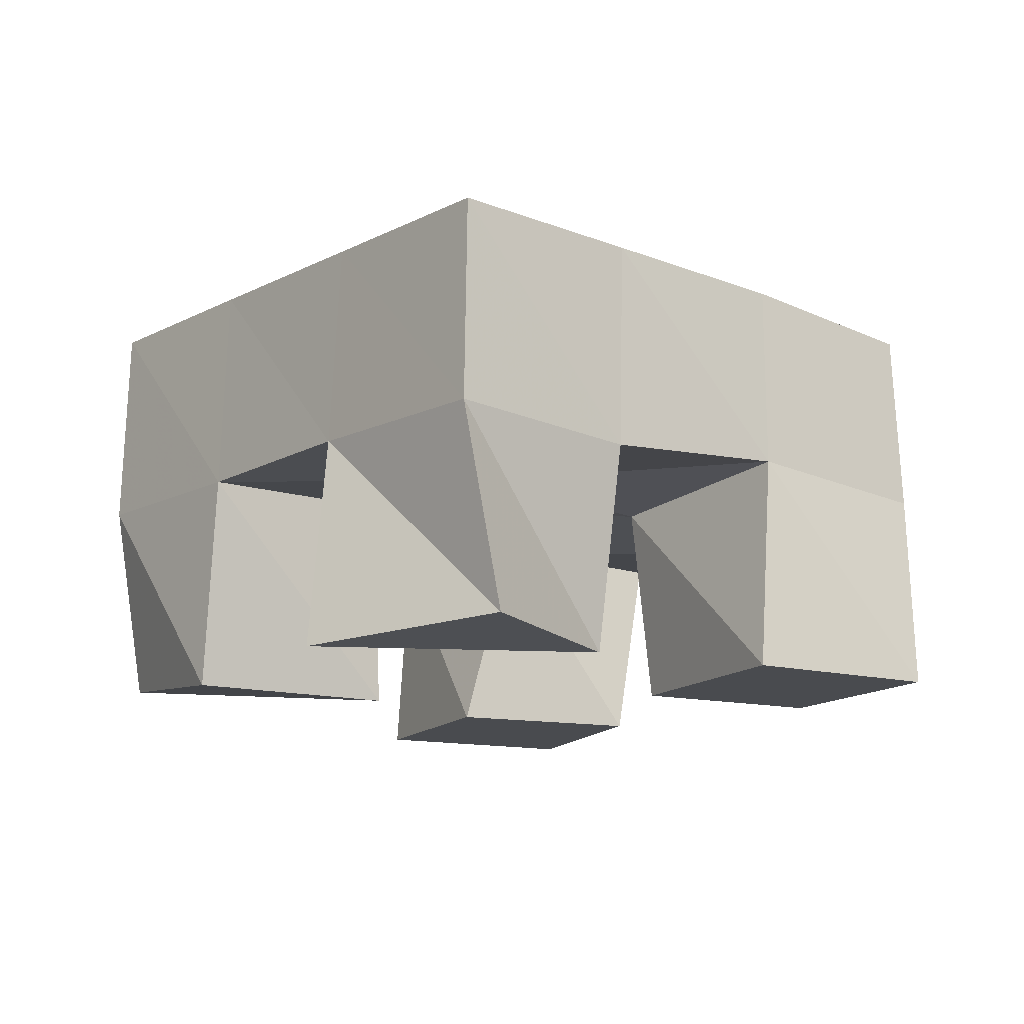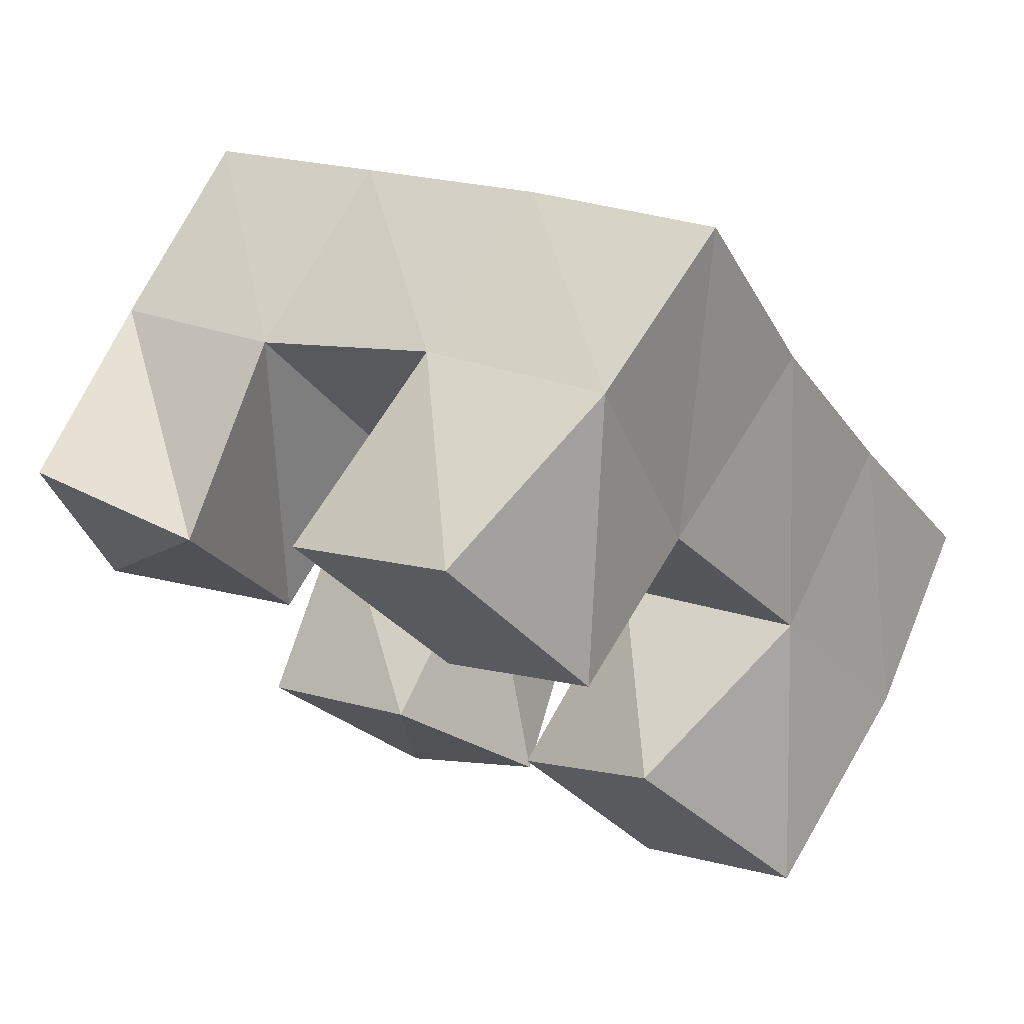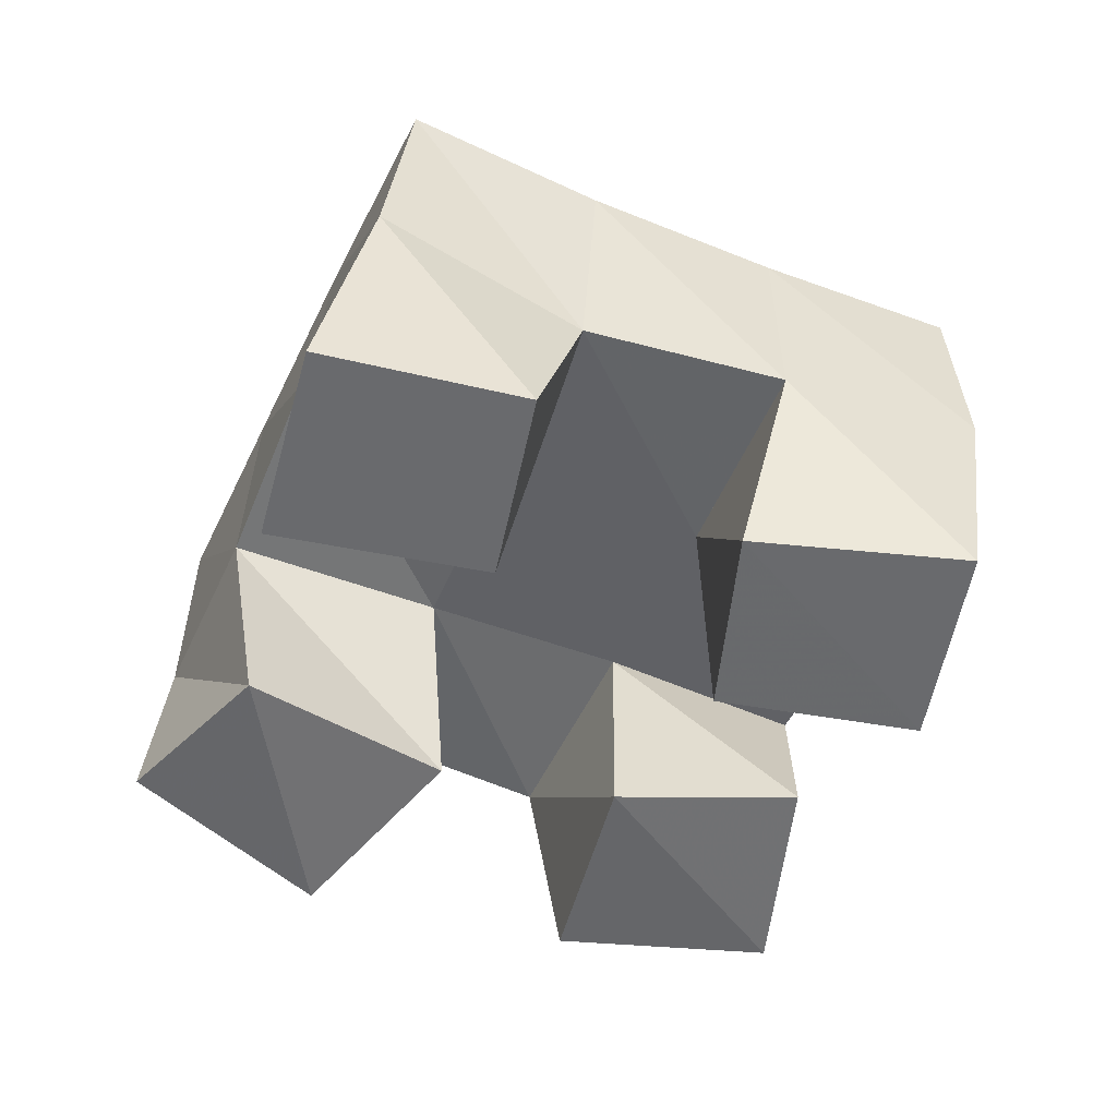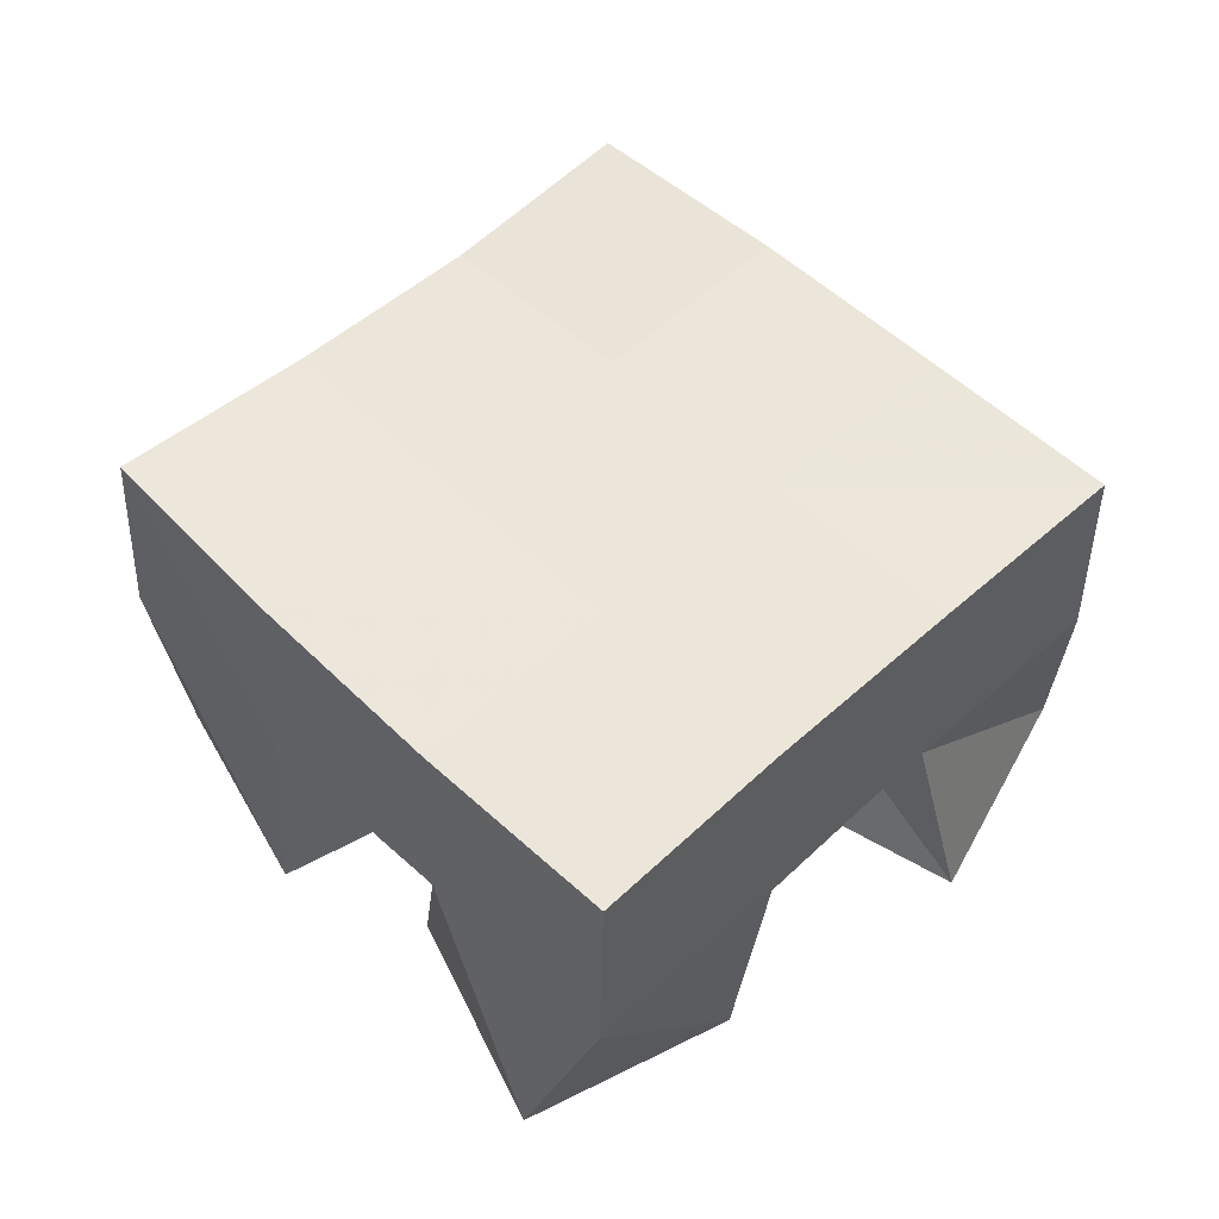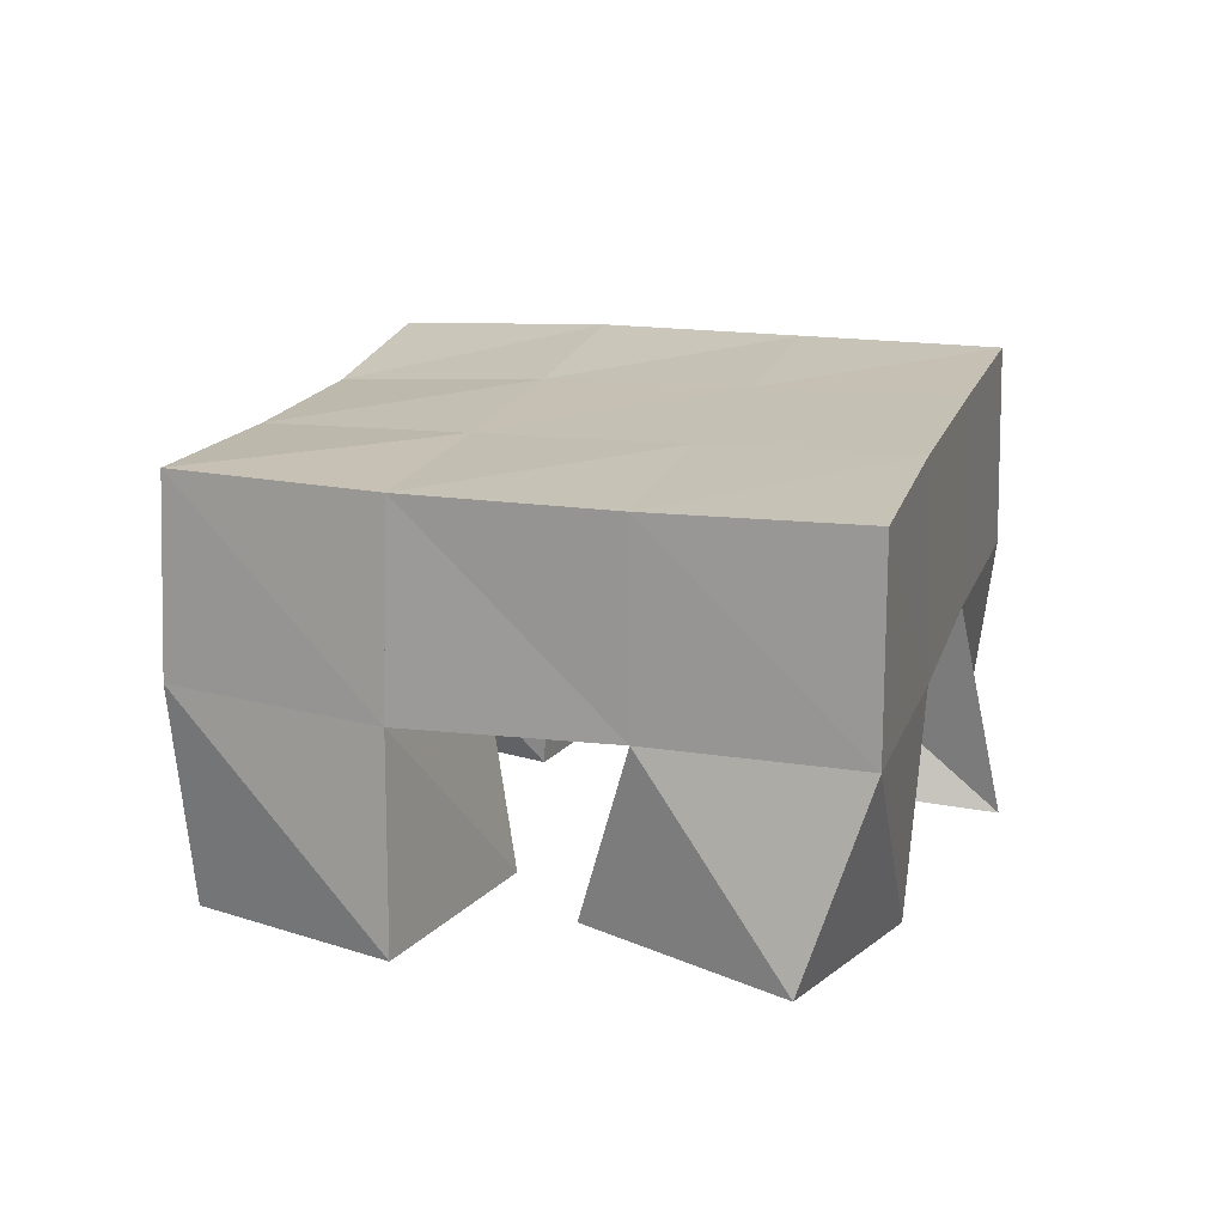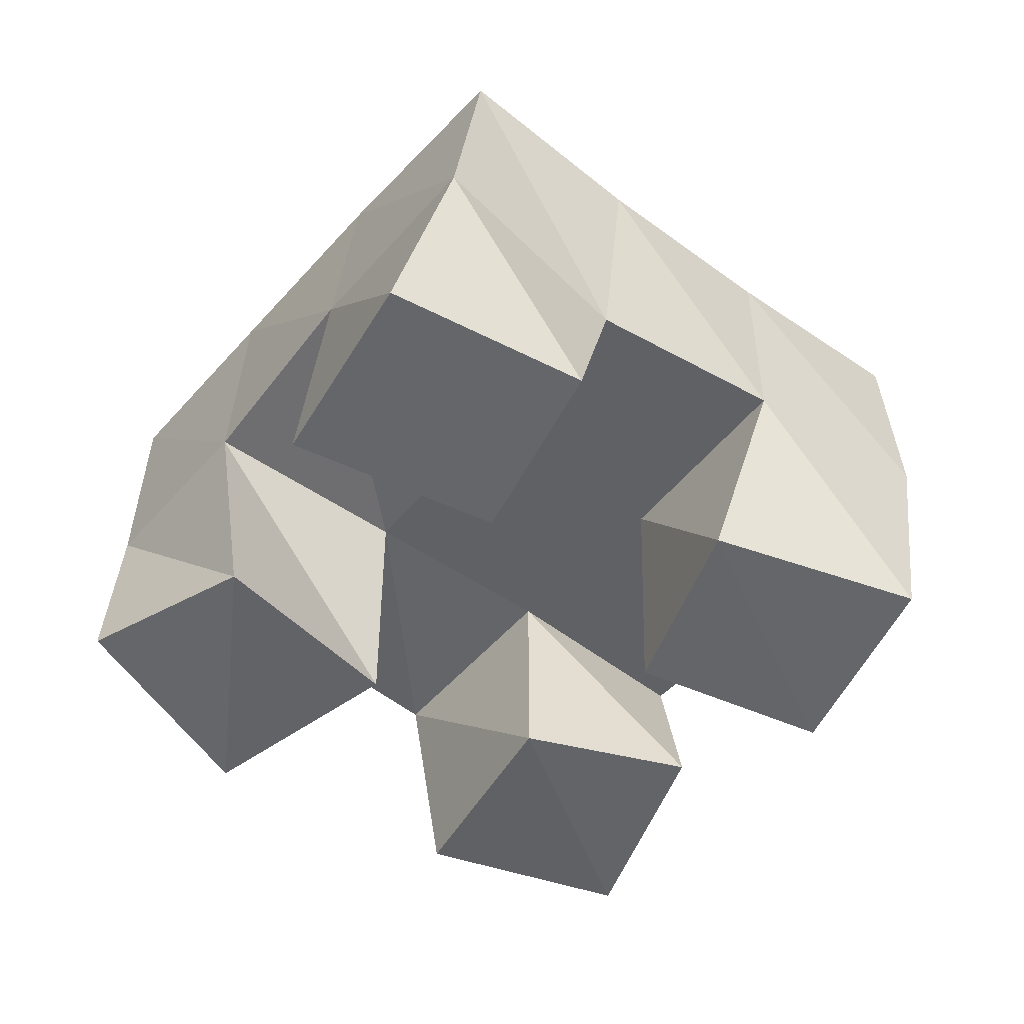
<metadata>
{"format":"obj","ext":"obj","renderer":"f3d","projection":"perspective","resolution":1024,"background":"white","views":[{"elev":-13.8,"azim":-70.9,"up":"+Y"},{"elev":70.6,"azim":25.0,"up":"+Z"},{"elev":-53.0,"azim":34.5,"up":"+Y"},{"elev":54.3,"azim":-165.0,"up":"+Y"},{"elev":19.9,"azim":165.4,"up":"+Y"},{"elev":-51.7,"azim":19.7,"up":"+Y"}]}
</metadata>
<code>
v 0.4885 0.1024 0.1936
v 0.4858 0.1518 0.1855
v 0.5012 0.1 0.1408
v 0.5132 0.1531 0.14
v 0.5315 0.1 0.2033
v 0.5269 0.1494 0.2105
v 0.5481 0.1085 0.1502
v 0.5551 0.1514 0.1661
v 0.6184 0.1001 0.1377
v 0.6233 0.1489 0.1488
v 0.6538 0.1 0.1022
v 0.6527 0.1514 0.106
v 0.6488 0.1 0.1737
v 0.6656 0.1488 0.1757
v 0.6894 0.1 0.1389
v 0.6946 0.1544 0.1344
v 0.5615 0.1 0.2361
v 0.5683 0.1534 0.2375
v 0.5981 0.1 0.1976
v 0.5965 0.149 0.1931
v 0.5993 0.1 0.2682
v 0.6122 0.1506 0.2645
v 0.6324 0.1 0.2305
v 0.6354 0.1438 0.2168
v 0.5434 0.1 0.09233
v 0.5374 0.1523 0.09811
v 0.581 0.1058 0.05375
v 0.5638 0.153 0.0545
v 0.5824 0.1 0.1257
v 0.5818 0.1538 0.1237
v 0.6154 0.1086 0.0932
v 0.6077 0.153 0.08027
v 0.487 0.2009 0.1858
v 0.513 0.202 0.1428
v 0.5295 0.2005 0.2107
v 0.5557 0.2005 0.1681
v 0.5728 0.2 0.2361
v 0.5982 0.1985 0.1939
v 0.6175 0.1972 0.2616
v 0.6417 0.1946 0.2198
v 0.5389 0.2028 0.0993
v 0.5823 0.2012 0.1248
v 0.6244 0.1993 0.1512
v 0.6661 0.1972 0.1781
v 0.5634 0.2029 0.05648
v 0.6076 0.2015 0.08183
v 0.6507 0.2008 0.1083
v 0.6924 0.2011 0.1357
f 1 2 4
f 3 1 4
f 2 6 8
f 4 2 8
f 6 5 7
f 8 6 7
f 5 1 3
f 7 5 3
f 8 7 3
f 4 8 3
f 2 1 5
f 6 2 5
f 9 10 12
f 11 9 12
f 10 14 16
f 12 10 16
f 14 13 15
f 16 14 15
f 13 9 11
f 15 13 11
f 16 15 11
f 12 16 11
f 10 9 13
f 14 10 13
f 17 18 20
f 19 17 20
f 18 22 24
f 20 18 24
f 22 21 23
f 24 22 23
f 21 17 19
f 23 21 19
f 24 23 19
f 20 24 19
f 18 17 21
f 22 18 21
f 25 26 28
f 27 25 28
f 26 30 32
f 28 26 32
f 30 29 31
f 32 30 31
f 29 25 27
f 31 29 27
f 32 31 27
f 28 32 27
f 26 25 29
f 30 26 29
f 2 33 34
f 4 2 34
f 33 35 36
f 34 33 36
f 35 6 8
f 36 35 8
f 6 2 4
f 8 6 4
f 36 8 4
f 34 36 4
f 33 2 6
f 35 33 6
f 6 35 36
f 8 6 36
f 35 37 38
f 36 35 38
f 37 18 20
f 38 37 20
f 18 6 8
f 20 18 8
f 38 20 8
f 36 38 8
f 35 6 18
f 37 35 18
f 18 37 38
f 20 18 38
f 37 39 40
f 38 37 40
f 39 22 24
f 40 39 24
f 22 18 20
f 24 22 20
f 40 24 20
f 38 40 20
f 37 18 22
f 39 37 22
f 4 34 41
f 26 4 41
f 34 36 42
f 41 34 42
f 36 8 30
f 42 36 30
f 8 4 26
f 30 8 26
f 42 30 26
f 41 42 26
f 34 4 8
f 36 34 8
f 8 36 42
f 30 8 42
f 36 38 43
f 42 36 43
f 38 20 10
f 43 38 10
f 20 8 30
f 10 20 30
f 43 10 30
f 42 43 30
f 36 8 20
f 38 36 20
f 20 38 43
f 10 20 43
f 38 40 44
f 43 38 44
f 40 24 14
f 44 40 14
f 24 20 10
f 14 24 10
f 44 14 10
f 43 44 10
f 38 20 24
f 40 38 24
f 26 41 45
f 28 26 45
f 41 42 46
f 45 41 46
f 42 30 32
f 46 42 32
f 30 26 28
f 32 30 28
f 46 32 28
f 45 46 28
f 41 26 30
f 42 41 30
f 30 42 46
f 32 30 46
f 42 43 47
f 46 42 47
f 43 10 12
f 47 43 12
f 10 30 32
f 12 10 32
f 47 12 32
f 46 47 32
f 42 30 10
f 43 42 10
f 10 43 47
f 12 10 47
f 43 44 48
f 47 43 48
f 44 14 16
f 48 44 16
f 14 10 12
f 16 14 12
f 48 16 12
f 47 48 12
f 43 10 14
f 44 43 14

</code>
